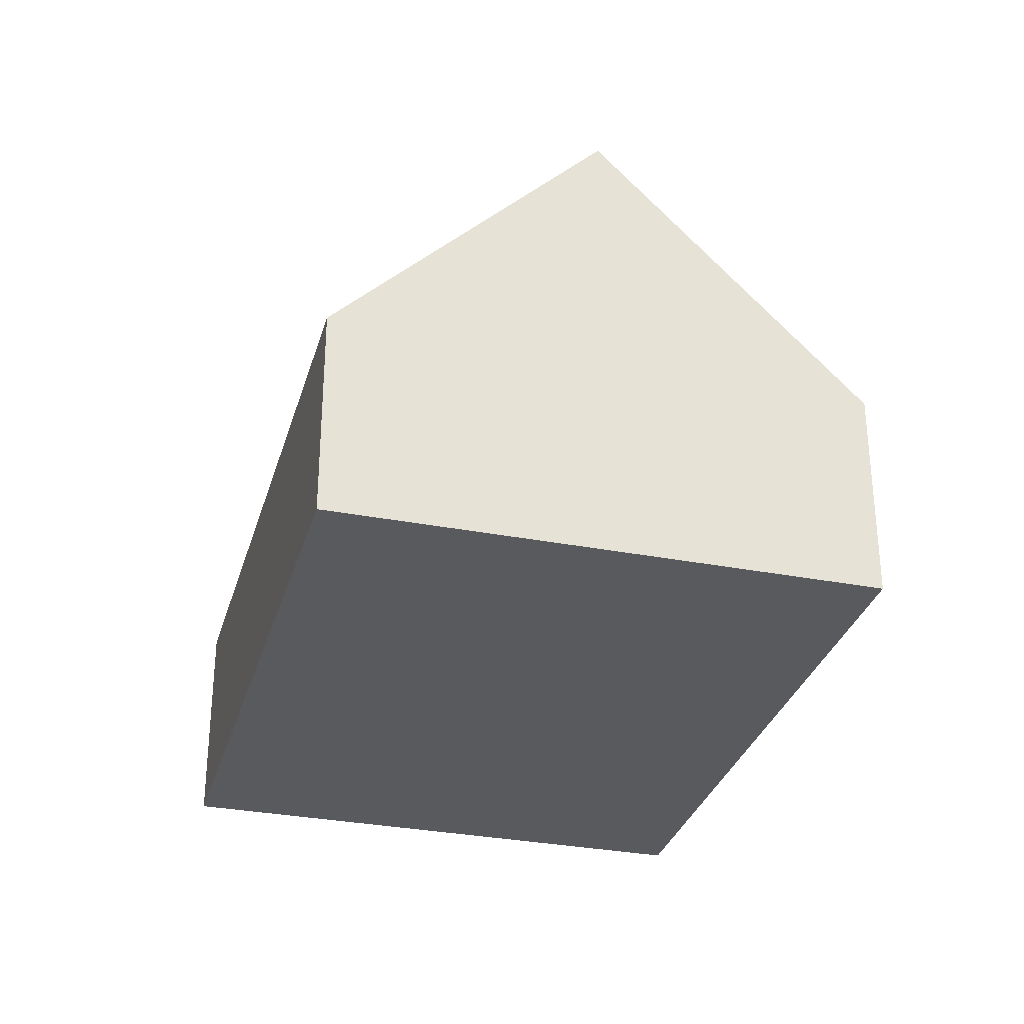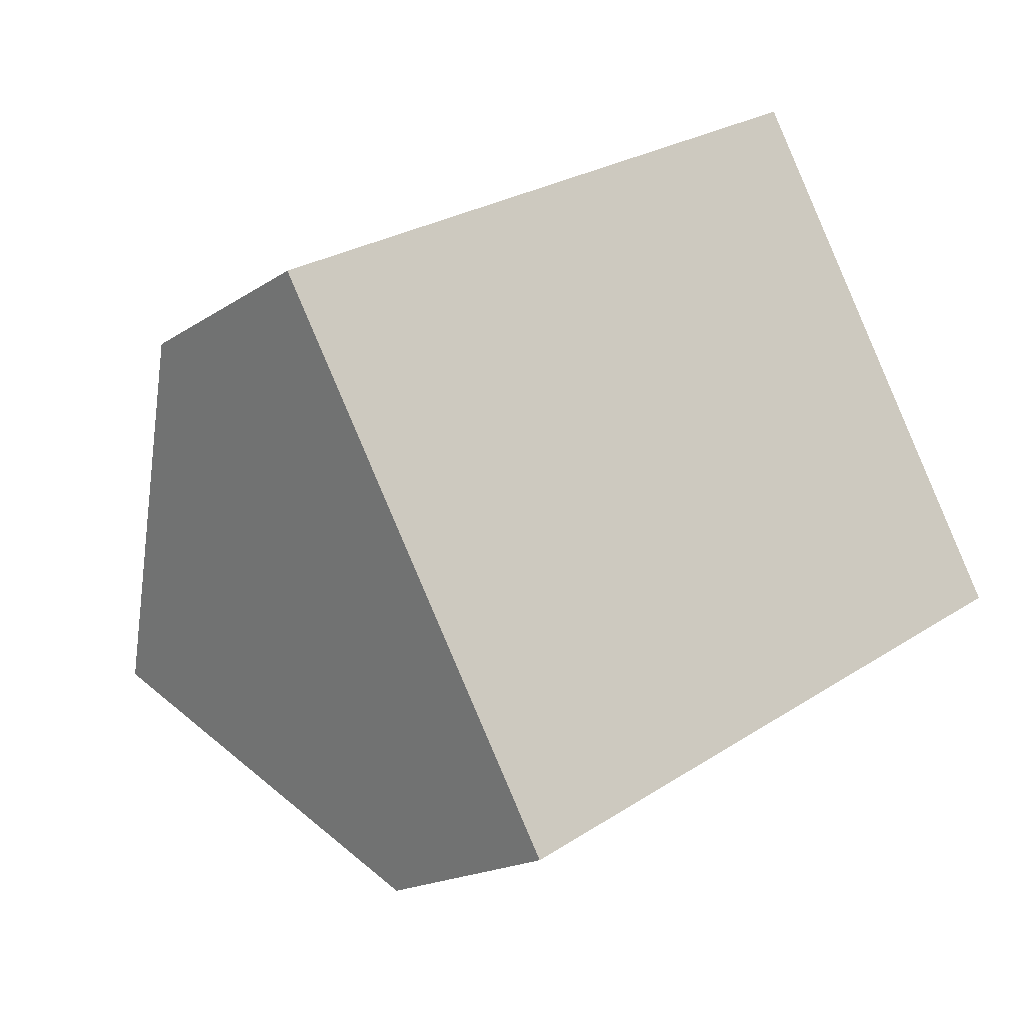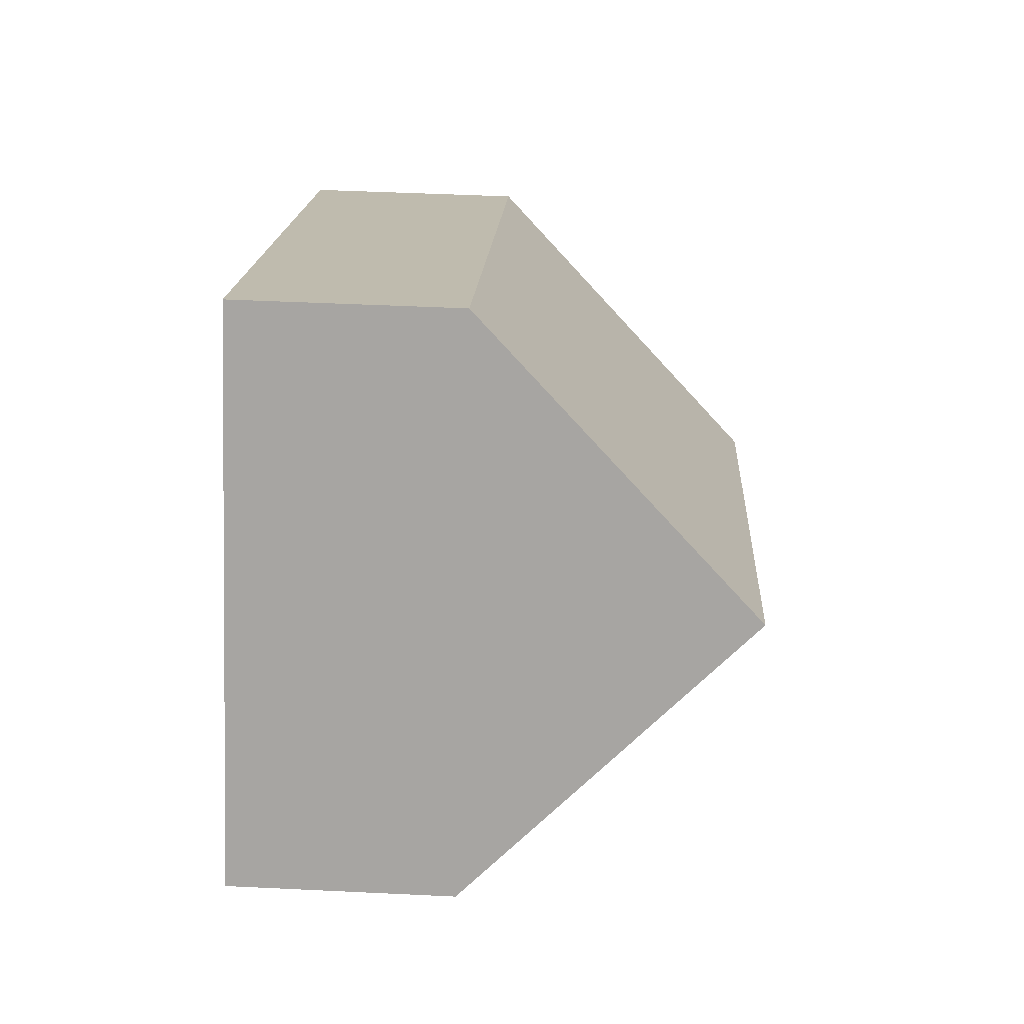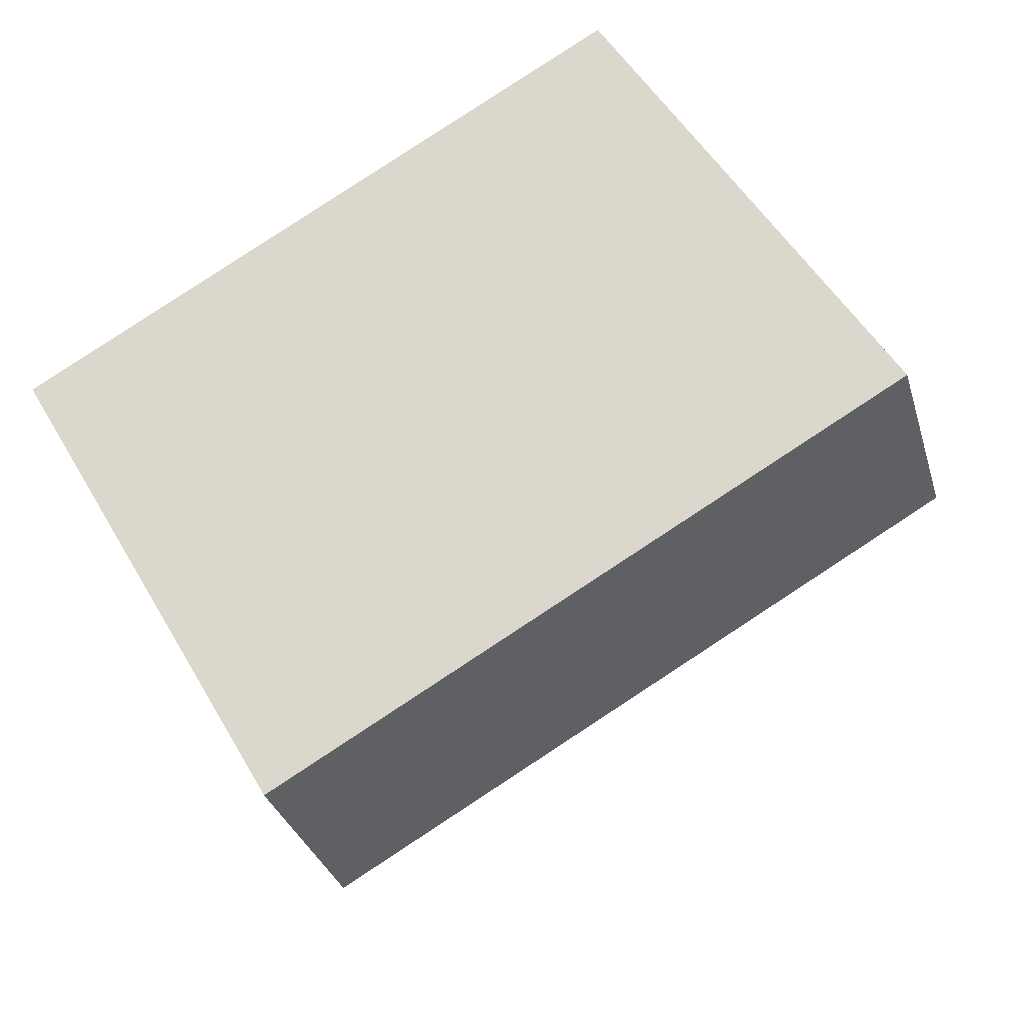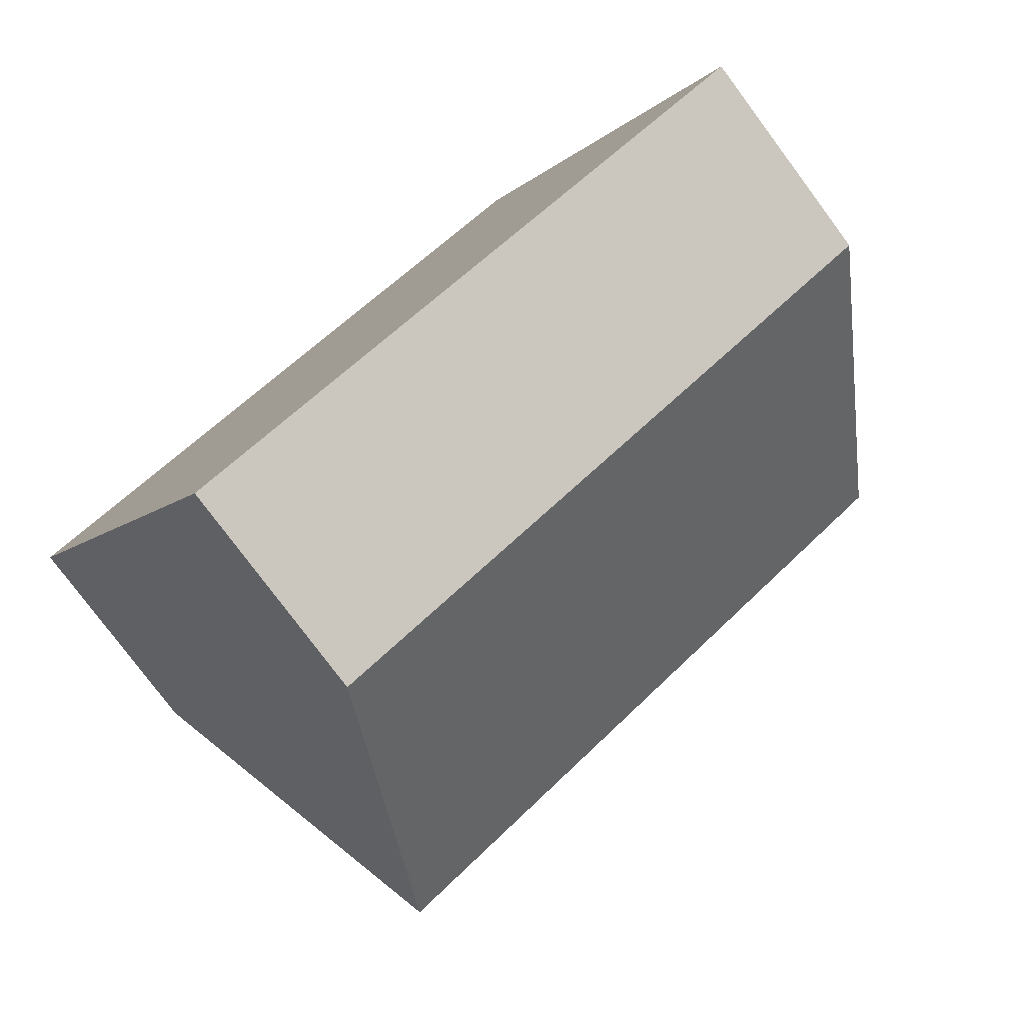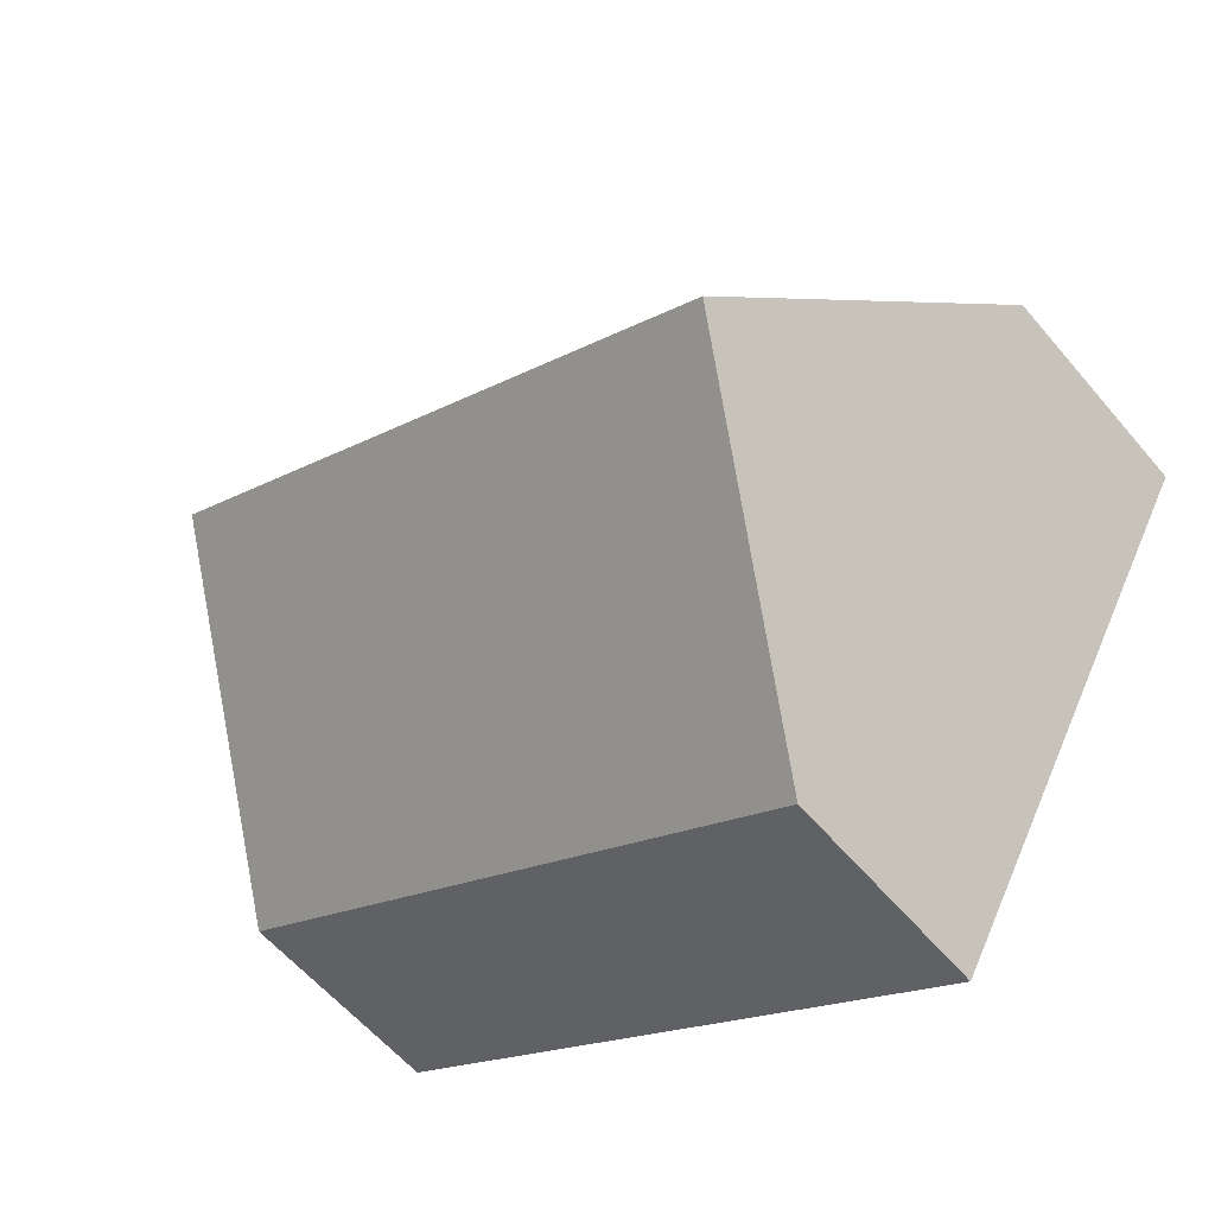
<metadata>
{"format":"obj","ext":"obj","renderer":"f3d","projection":"perspective","resolution":1024,"background":"white","views":[{"elev":-31.5,"azim":44.9,"up":"+Y"},{"elev":-17.8,"azim":-37.8,"up":"+Z"},{"elev":45.4,"azim":93.2,"up":"+Z"},{"elev":-31.6,"azim":15.4,"up":"+Z"},{"elev":-78.4,"azim":36.7,"up":"+Z"},{"elev":-58.8,"azim":-140.2,"up":"+Z"}]}
</metadata>
<code>
v  4.831 3.775 -8.443
v  12.8 8.54 1.721
v  15.22 3.775 -2.5
v  2.416 8.54 -4.222
v  10.39 3.775 5.943
v  8.047e-05 3.775 -0.0001193
v  10.39 -3.639e-16 5.943
v  4.831 5.17e-16 -8.443
v  15.22 1.531e-16 -2.5
v  0 0 0
g defaultobject
f 1 2 3
f 2 1 4
f 5 4 6
f 4 5 2
f 7 8 9
f 8 7 10
f 9 5 7
f 5 9 2
f 2 9 3
f 10 1 8
f 1 10 4
f 4 10 6
f 9 1 3
f 1 9 8
f 7 6 10
f 6 7 5

</code>
